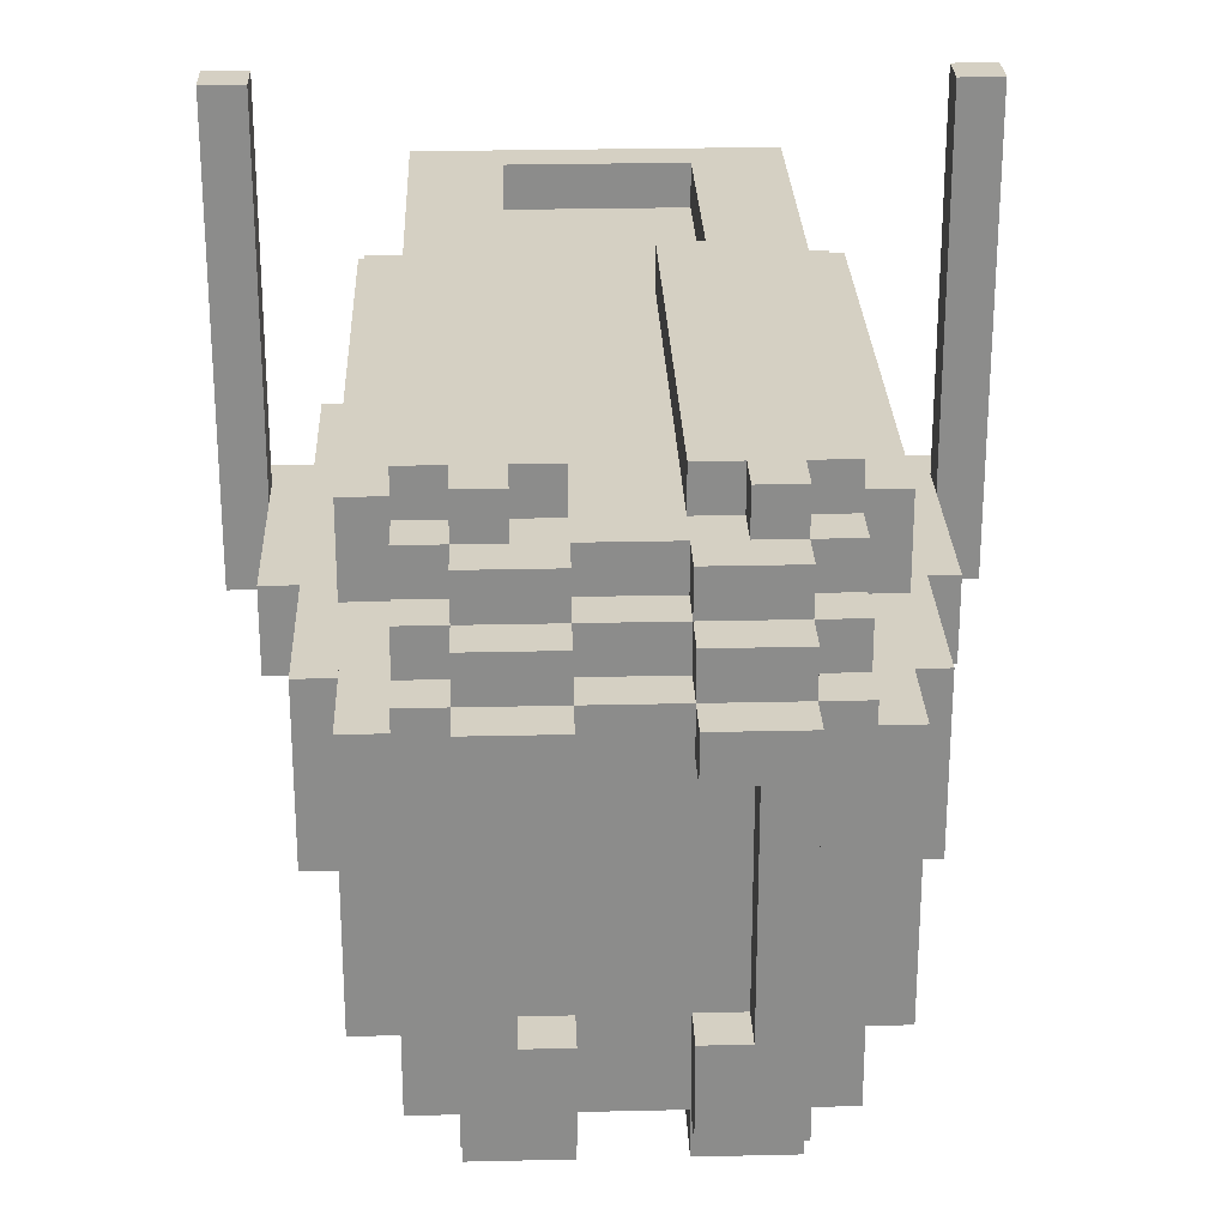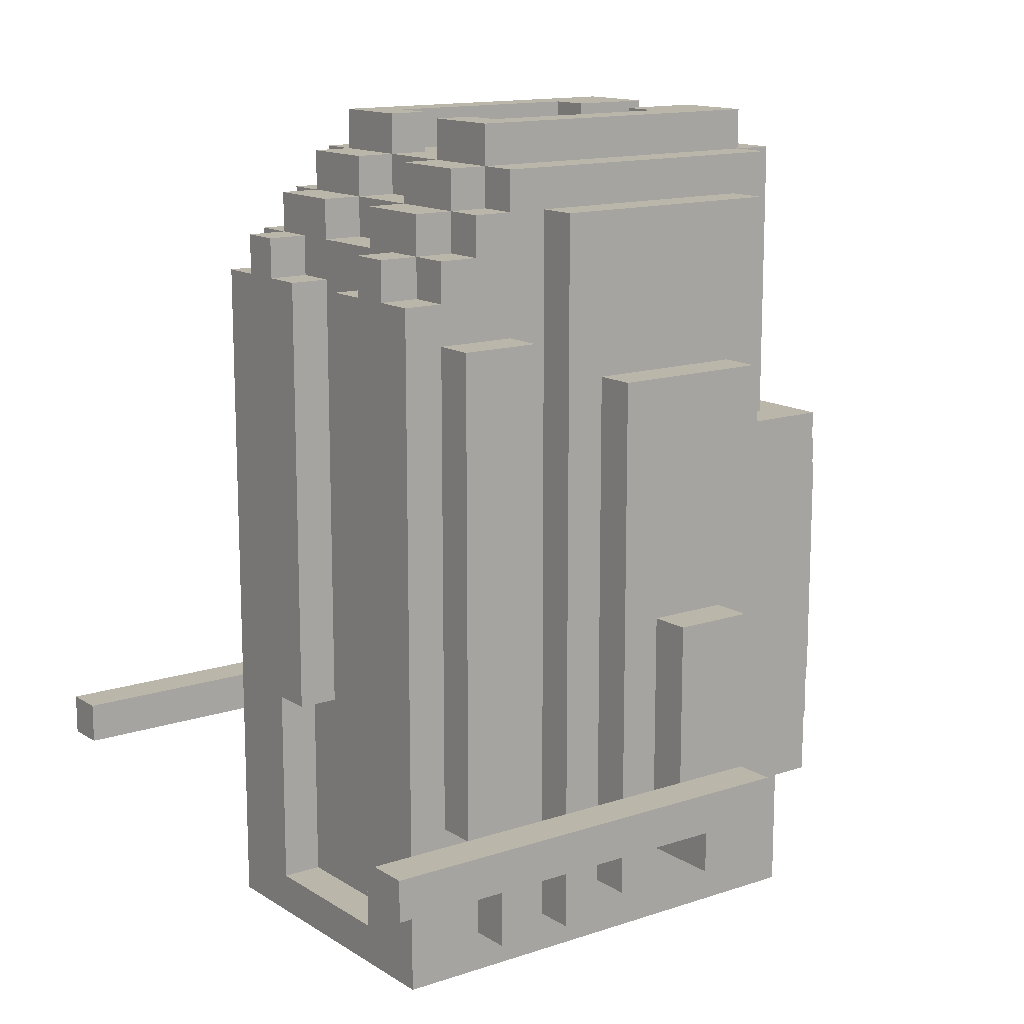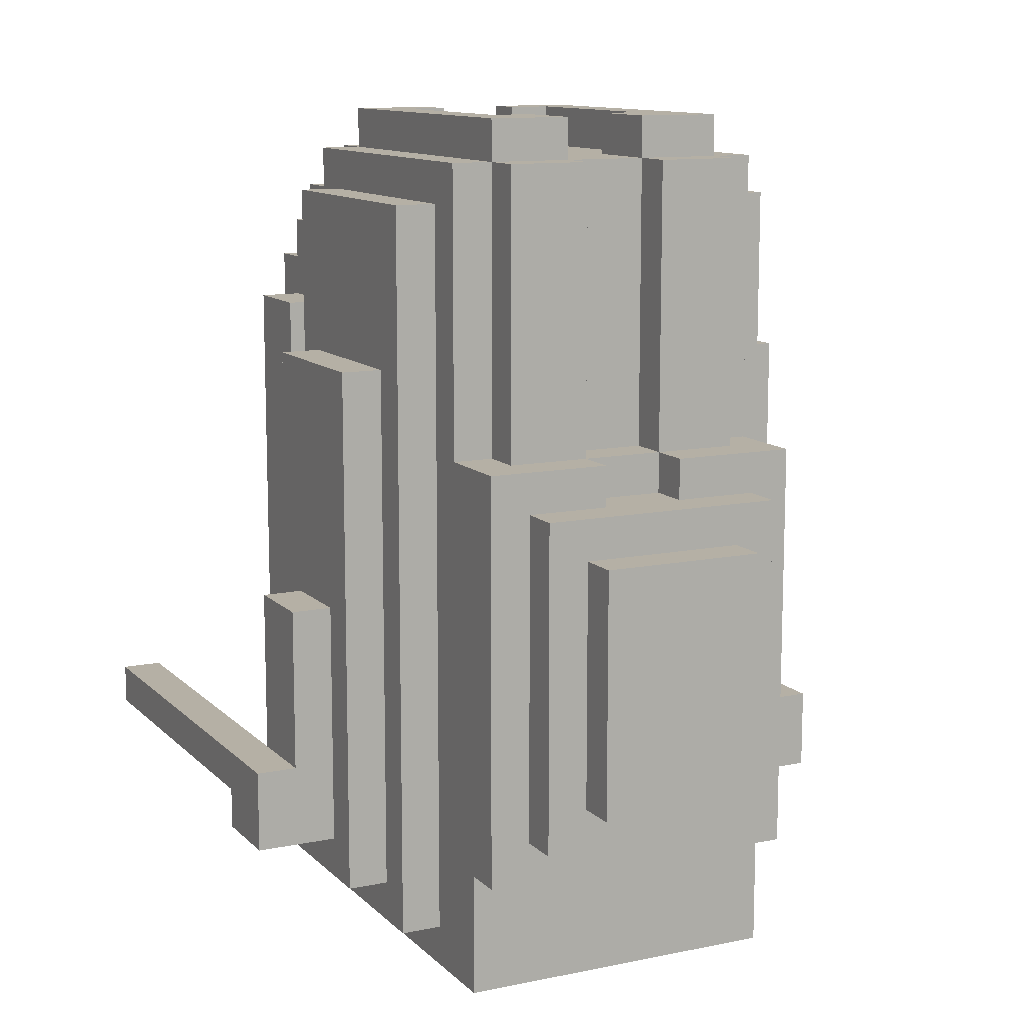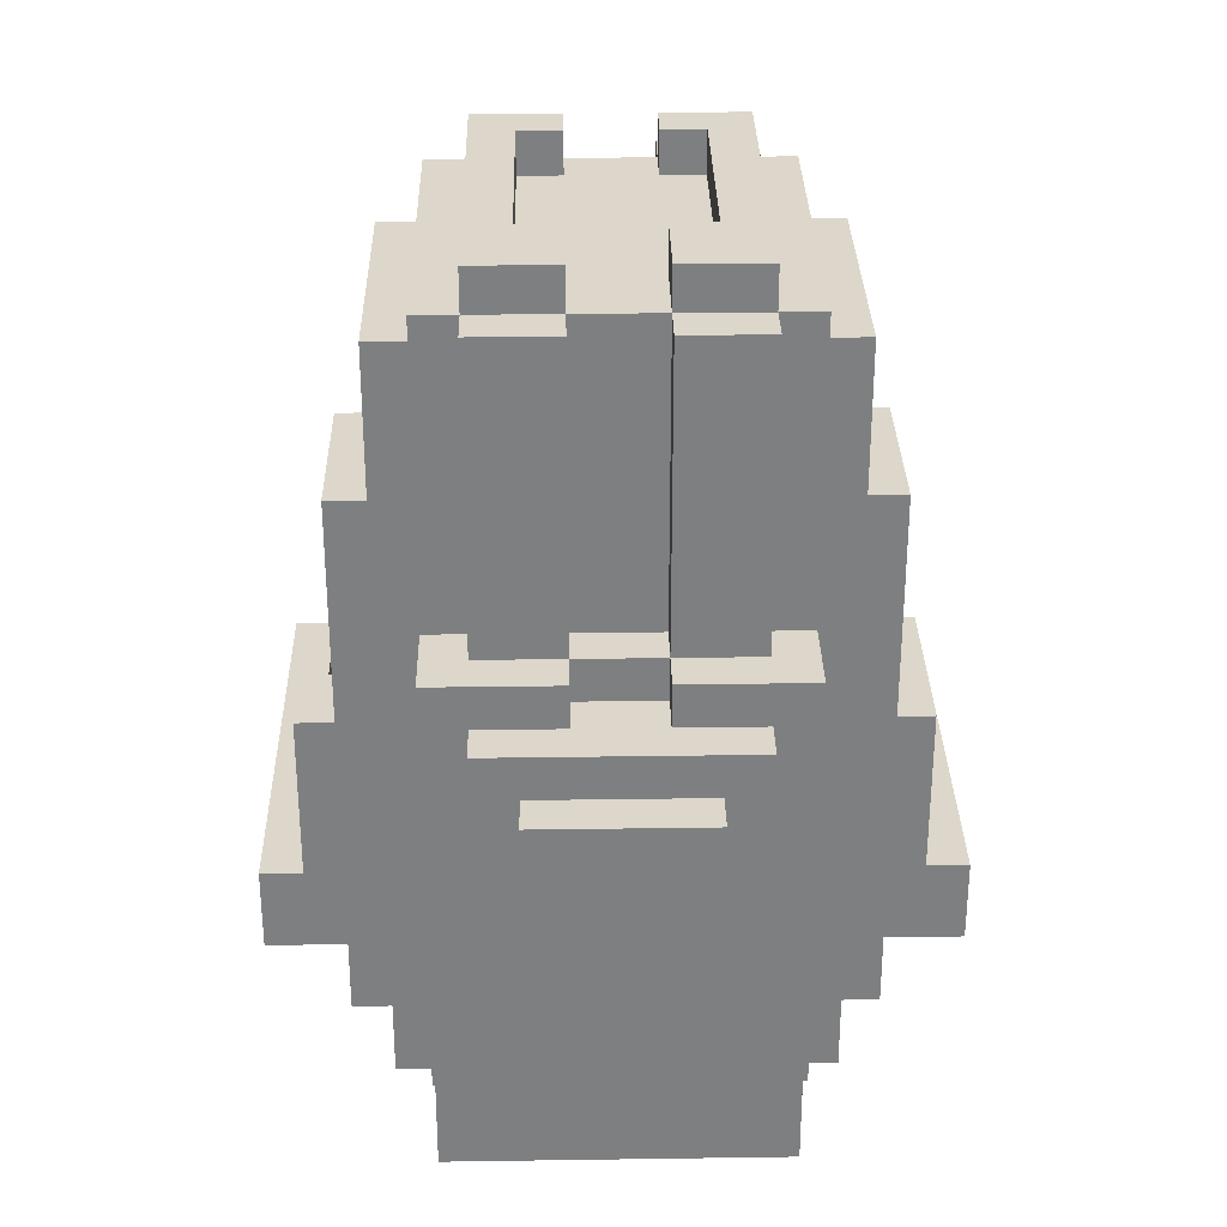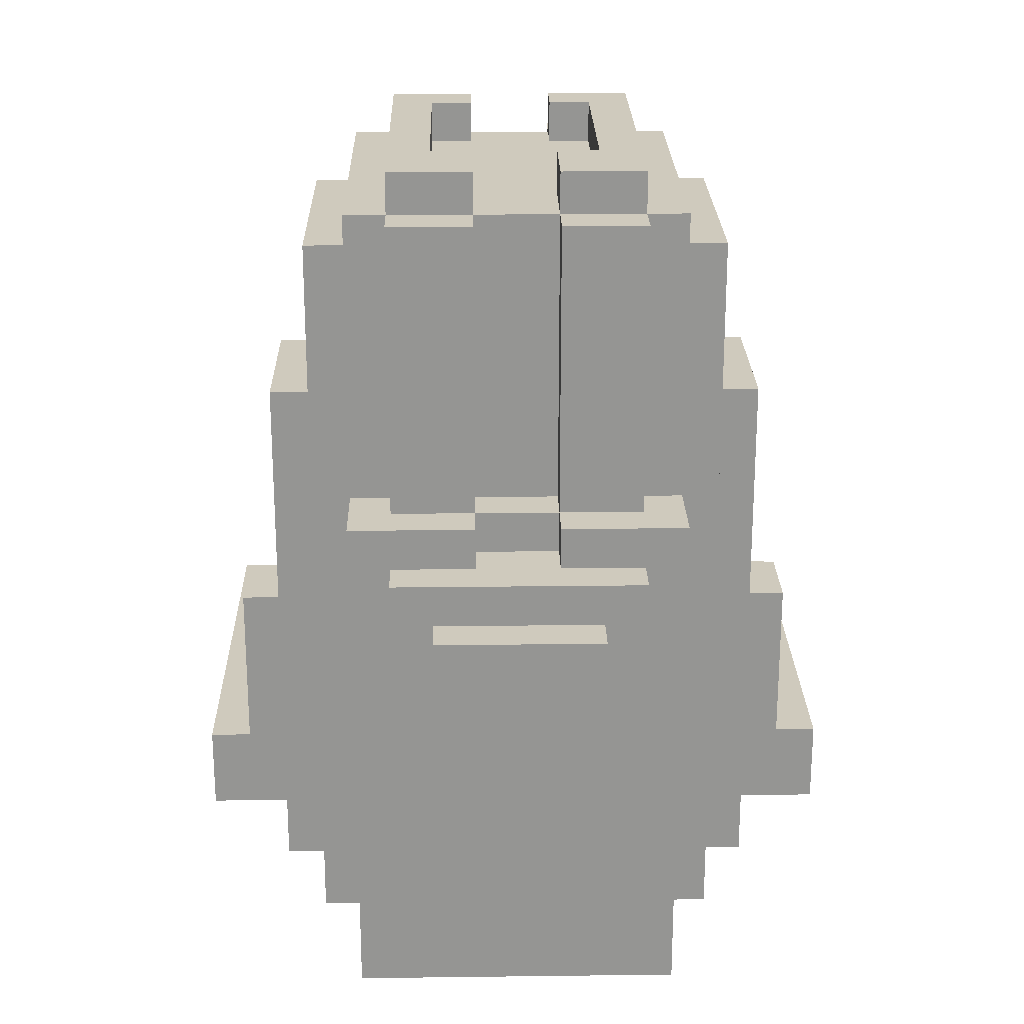
<metadata>
{"format":"obj","ext":"obj","renderer":"f3d","projection":"perspective","resolution":1024,"background":"white","views":[{"elev":26.1,"azim":-2.1,"up":"+Y"},{"elev":13.9,"azim":-126.4,"up":"+Z"},{"elev":11.7,"azim":-26.3,"up":"+Z"},{"elev":30.5,"azim":-1.2,"up":"+Z"},{"elev":22.8,"azim":-1.2,"up":"+Z"}]}
</metadata>
<code>
o Mech_-_Hovertime-1
v -0.8 10.4 -0.6
v -0.7 10.4 -0.6
v -0.7 10.6 -0.6
v 0.4 10.1 0.9
v 0.3 10.1 0.2
v 0.4 10.1 0.2
v -0.3 10.9 0.8
v -0.3 11 0.9
v -0.3 11 0.8
v 0.6 10.3 0.4
v 0.6 10.6 -0.2
v 0.6 10.7 0.4
v 0.1 10.9 0.8
v 0.1 11 0.9
v 0.1 11 0.8
v 0.5 10.8 -1
v 0.4 10.8 0.8
v 0.5 10.8 0.8
v -0.5 10.7 -0.9
v -0.6 10.3 -0.9
v -0.6 10.7 -0.9
v 0.3 10.9 0.9
v 0.1 10.9 1
v 0.3 10.9 1
v -0.1 9.9 0.1
v -0.3 9.8 0.1
v 0.1 9.9 0.1
v 0.8 11.5 -0.7
v 0.7 10.6 -0.7
v 0.7 11.5 -0.7
v 0.3 11.1 0.7
v 0.4 11 0.7
v 0.4 11.1 0.7
v 0.3 10 0.9
v 0.3 10 0.2
v -0.3 11.1 0.6
v -0.4 11.1 0.7
v -0.3 11.1 0.7
v 0.3 9.9 -0.7
v -0.3 9.8 -0.7
v -0.3 9.9 -0.7
v 0.3 11 0.8
v 0.3 11 0.7
v 0.2 11.2 -0.5
v 0.1 11.1 -0.5
v 0.1 11.2 -0.5
v -0.4 11 0.8
v -0.2 10.8 0.9
v -0.2 10.3 1
v -0.2 10.3 0.9
v 0.2 10.8 1
v 0.1 10.8 0.9
v 0.2 10.8 0.9
v 0.5 10.7 0.4
v -0.6 10.6 -0.8
v -0.6 10.6 -0.2
v -0.1 10.9 0.9
v -0.1 10.8 1
v -0.1 10.8 0.9
v -0.1 10.3 0.9
v -0.1 10.3 1
v -0.4 11 -1
v -0.5 11 -0.7
v -0.4 11 -0.7
v -0.2 11.2 -1
v 0.2 11.1 -1
v 0.2 11.2 -1
v 0.2 9.8 -0.6
v 0.2 9.7 1e-06
v 0.2 9.7 -0.6
v 0.8 10.6 -0.8
v 0.6 10.4 -0.8
v 0.6 10.6 -0.8
v 0.1 10.3 0.9
v 0.7 11.5 -0.6
v 0.8 11.5 -0.6
v -0.1 11.1 0.7
v 0.1 11.1 0.7
v 0.1 11.1 0.6
v 0.2 11.1 0.6
v 0.2 11.2 0.7
v 0.2 11.2 0.6
v 0.4 10 -0.8
v -0.4 10 -1.1
v 0.4 10 -1.1
v -0.7 11.5 -0.7
v -0.7 10.6 -0.7
v -0.4 10.9 -1
v -0.4 11.2 -1.1
v -0.4 10.8 -1
v -0.6 10.7 0.4
v -0.5 10.3 0.4
v -0.5 10.7 0.4
v -0.3 10 0.2
v -0.3 10.1 0.9
v -0.3 10.1 0.2
v 0.5 10.9 -1
v 0.5 11 -1
v 0.5 11 -0.7
v 0.5 10.3 -0.9
v 0.5 10.2 -1
v -0.4 10 -0.8
v -0.4 10.2 -1
v -0.1 11.2 -0.5
v -0.1 11.1 0.6
v -0.1 11.1 -0.5
v -0.1 11 0.8
v -0.1 11 0.9
v -0.2 11.2 0.6
v -0.1 11.2 0.6
v -0.2 11.1 0.7
v -0.2 11.1 0.6
v 0.7 10.6 -0.6
v 0.7 10.4 -0.2
v 0.7 10.4 -0.6
v 0.8 10.6 -0.7
v 0.8 10.4 -0.6
v -0.8 10.6 -0.7
v -0.8 11.5 -0.7
v -0.4 11.1 -0.7
v -0.5 11.1 0.5
v -0.4 11.1 0.5
v 0.2 10.3 0.9
v -0.1 10.1 1
v -0.1 10.1 0.9
v 0.3 11 0.9
v 0.4 10.9 -1
v 0.4 11 -1
v -0.1 10 0.1
v -0.1 9.9 0.2
v 0.1 11 0.7
v -0.4 11.2 0.6
v 0.1 11.1 0.8
v 0.3 10.1 1
v 0.1 10.1 0.9
v 0.3 10.1 0.9
v 0.1 11.2 0.6
v -0.2 11.1 -0.5
v -0.2 11.1 -1
v -0.1 10 0.9
v -0.1 10 0.2
v -0.4 10.9 0.5
v -0.3 11 0.7
v -0.2 10.8 1
v -0.3 10.9 1
v -0.2 11.2 -0.5
v -0.3 11.1 0.8
v -0.3 11.2 0.7
v -0.3 11.2 0.6
v 0.3 9.8 -0.7
v -0.1 11 0.7
v -0.1 10.1 0.2
v 0.1 10 0.2
v 0.1 10.1 0.2
v -0.5 11.1 -0.7
v -0.3 10.9 0.9
v -0.3 9.9 0.1
v -0.4 10.9 0.9
v 0.3 11.1 0.8
v 0.4 11.2 -1.1
v -0.8 10.4 -0.8
v -0.8 10.6 -0.8
v 0.4 10.9 0.9
v -0.2 9.8 1e-06
v 0.2 9.8 1e-06
v -0.5 10.2 0.8
v -0.5 10.8 0.8
v 0.4 10.2 0.8
v -0.7 10.6 -0.2
v 0.3 9.8 0.1
v -0.4 10.1 0.2
v 0.1 10 0.1
v 0.6 10.3 -0.9
v 0.5 10.2 0.8
v -0.2 11.2 0.7
v 0.6 10.7 -0.9
v -0.8 11.5 -0.6
v -0.7 11.5 -0.6
v -0.4 10.2 0.8
v -0.5 10.2 -1
v 0.3 11.2 0.7
v 0.8 10.4 -0.8
v 0.4 10.2 -1
v 0.4 10.8 -1
v 0.5 11.1 -0.7
v 0.4 11.1 0.5
v 0.5 11.1 0.5
v 0.4 10.9 0.8
v 0.3 10.9 0.8
v -0.2 9.7 -0.6
v -0.5 10.3 -0.9
v -0.5 10.8 -1
v -0.4 9.9 -0.8
v -0.4 10.8 0.8
v 0.4 11 0.8
v 0.1 10.9 0.9
v -0.5 10.9 -1
v -0.5 11 -1
v 0.3 11.2 0.6
v 0.4 11.1 0.6
v 0.4 11.2 0.6
v 0.4 11 -0.7
v 0.4 9.9 -0.8
v -0.1 10.9 0.8
v -0.1 11.1 0.8
v -0.6 10.4 -0.8
v 0.1 10.3 1
v 0.2 10.3 1
v -0.6 10.4 -0.2
v -0.6 10.3 0.4
v 0.5 10.9 0.5
v 0.4 11.1 -0.7
v -0.5 10.9 0.5
v -0.2 9.8 -0.6
v -0.1 10.9 1
v 0.7 10.6 -0.2
v 0.5 10.7 -0.9
v 0.3 11.1 0.6
v 0.6 10.4 -0.2
v 0.3 9.9 0.1
v -0.4 11.1 0.6
v 0.2 11.1 -0.5
v -0.4 10.9 0.8
v 0.1 10.8 1
v 0.5 10.3 0.4
v 0.2 11.1 0.7
v -0.4 10.1 0.9
v -0.4 11 0.7
v -0.3 10 0.9
v -0.4 9.9 0.2
v -0.3 10.1 1
v 0.1 10.1 1
v 0.1 10 0.9
v -0.2 9.7 1e-06
v 0.4 9.9 0.2
v 0.4 10.9 0.5
v -0.7 10.4 -0.2
v 0.1 9.9 0.2
f 1 2 3
f 4 5 6
f 7 8 9
f 10 11 12
f 13 14 15
f 16 17 18
f 19 20 21
f 22 23 24
f 25 26 27
f 28 29 30
f 31 32 33
f 5 34 35
f 36 37 38
f 39 40 41
f 31 42 43
f 44 45 46
f 47 7 9
f 48 49 50
f 51 52 53
f 54 10 12
f 55 3 56
f 57 58 59
f 60 49 61
f 62 63 64
f 65 66 67
f 68 69 70
f 71 72 73
f 52 60 74
f 28 75 76
f 77 78 79
f 80 81 82
f 83 84 85
f 86 3 87
f 88 89 90
f 91 92 93
f 94 95 96
f 97 98 99
f 100 101 16
f 84 102 103
f 104 105 106
f 107 8 108
f 109 105 110
f 109 111 112
f 113 114 115
f 116 76 117
f 86 118 119
f 120 121 122
f 123 51 53
f 124 95 125
f 42 14 126
f 98 127 128
f 129 130 25
f 77 131 78
f 132 120 122
f 131 133 78
f 60 124 125
f 134 135 136
f 45 137 46
f 65 138 139
f 140 94 141
f 121 142 122
f 37 143 38
f 49 144 145
f 18 54 16
f 14 22 126
f 104 138 146
f 76 75 113
f 143 147 38
f 36 148 149
f 22 134 136
f 68 40 150
f 19 91 93
f 77 107 151
f 152 153 154
f 120 63 155
f 95 145 156
f 107 13 15
f 40 157 41
f 7 158 156
f 135 152 154
f 130 141 94
f 135 34 136
f 137 80 82
f 133 42 159
f 160 84 89
f 55 161 162
f 8 57 108
f 132 36 149
f 22 4 163
f 66 44 67
f 164 69 165
f 113 29 73
f 34 153 35
f 166 167 92
f 4 6 168
f 2 169 3
f 26 164 170
f 95 171 96
f 27 153 172
f 10 100 173
f 17 174 18
f 148 111 175
f 173 176 72
f 86 177 178
f 152 140 141
f 179 180 103
f 81 31 181
f 182 117 115
f 16 183 184
f 185 186 187
f 188 22 163
f 42 22 189
f 127 160 128
f 131 107 15
f 69 190 70
f 191 192 180
f 83 193 102
f 90 167 194
f 42 188 195
f 13 57 196
f 153 129 172
f 174 183 101
f 62 197 198
f 143 47 9
f 90 180 192
f 67 160 89
f 199 200 201
f 39 170 150
f 98 202 99
f 95 140 125
f 41 193 203
f 107 57 204
f 147 107 205
f 32 42 195
f 92 20 191
f 206 2 161
f 123 207 208
f 6 5 35
f 142 197 88
f 58 48 59
f 209 20 210
f 52 23 196
f 169 209 56
f 186 211 187
f 211 127 97
f 185 202 212
f 135 207 74
f 29 75 30
f 63 197 213
f 200 31 33
f 118 161 1
f 208 134 24
f 153 135 154
f 190 164 214
f 176 54 12
f 57 145 215
f 11 114 216
f 91 21 56
f 167 179 194
f 68 190 214
f 176 100 217
f 158 95 156
f 199 31 218
f 178 177 3
f 177 1 3
f 4 136 5
f 7 156 8
f 10 219 11
f 13 196 14
f 16 184 17
f 19 191 20
f 22 196 23
f 172 129 25
f 25 157 26
f 26 170 27
f 170 220 27
f 27 172 25
f 28 116 29
f 31 43 32
f 5 136 34
f 36 221 37
f 39 150 40
f 31 159 42
f 44 222 45
f 47 223 7
f 48 144 49
f 51 224 52
f 54 225 10
f 55 162 87
f 162 118 87
f 87 3 55
f 3 169 56
f 57 215 58
f 60 50 49
f 62 198 63
f 65 139 66
f 68 165 69
f 71 182 72
f 52 196 57
f 59 48 50
f 52 57 59
f 123 53 52
f 125 135 74
f 74 123 52
f 52 59 60
f 59 50 60
f 60 125 74
f 28 30 75
f 45 222 66
f 66 139 106
f 139 138 106
f 45 66 106
f 105 112 111
f 45 106 105
f 226 80 79
f 79 45 105
f 111 38 147
f 79 105 77
f 105 111 77
f 159 31 226
f 111 147 205
f 111 205 77
f 159 226 133
f 226 79 78
f 78 133 226
f 80 226 81
f 83 102 84
f 86 178 3
f 62 64 120
f 179 103 171
f 227 158 194
f 158 223 194
f 223 47 228
f 228 37 221
f 221 132 122
f 221 122 142
f 228 221 142
f 223 228 142
f 179 171 227
f 194 179 227
f 223 142 194
f 142 88 90
f 194 142 90
f 62 120 89
f 88 62 89
f 91 210 92
f 94 229 95
f 99 185 187
f 187 211 99
f 211 97 99
f 225 18 174
f 16 54 217
f 100 225 101
f 225 174 101
f 16 217 100
f 102 193 230
f 230 171 102
f 171 103 102
f 103 90 84
f 90 89 84
f 104 110 105
f 107 9 8
f 109 112 105
f 109 175 111
f 113 216 114
f 117 182 116
f 182 71 116
f 116 28 76
f 86 87 118
f 120 155 121
f 123 208 51
f 124 231 95
f 42 15 14
f 98 97 127
f 129 141 130
f 77 151 131
f 132 89 120
f 131 15 133
f 60 61 124
f 134 232 135
f 45 79 137
f 65 146 138
f 140 229 94
f 121 213 142
f 37 228 143
f 231 124 49
f 124 61 49
f 58 215 144
f 215 145 144
f 231 49 145
f 18 225 54
f 14 196 22
f 104 106 138
f 115 117 113
f 117 76 113
f 143 9 147
f 36 38 148
f 22 24 134
f 214 26 40
f 170 164 165
f 68 214 40
f 170 165 150
f 165 68 150
f 19 21 91
f 77 205 107
f 152 141 153
f 120 64 63
f 95 231 145
f 107 204 13
f 40 26 157
f 7 223 158
f 135 125 152
f 96 171 94
f 171 230 94
f 230 130 94
f 135 233 34
f 137 79 80
f 133 15 42
f 160 85 84
f 55 206 161
f 8 156 57
f 132 221 36
f 22 136 4
f 66 222 44
f 164 234 69
f 116 71 29
f 71 73 29
f 73 11 113
f 11 216 113
f 34 233 153
f 167 192 93
f 92 180 166
f 167 93 92
f 200 33 32
f 32 195 188
f 188 163 17
f 163 4 17
f 6 235 83
f 235 203 83
f 186 212 201
f 17 236 32
f 236 186 200
f 32 236 200
f 186 201 200
f 85 160 184
f 85 184 183
f 6 83 183
f 83 85 183
f 17 32 188
f 183 168 6
f 168 17 4
f 2 237 169
f 26 214 164
f 95 227 171
f 27 238 153
f 10 225 100
f 17 168 174
f 148 38 111
f 176 12 11
f 176 11 73
f 219 10 173
f 176 73 72
f 72 219 173
f 86 119 177
f 152 125 140
f 179 166 180
f 81 226 31
f 114 219 115
f 219 72 115
f 72 182 115
f 16 101 183
f 185 212 186
f 188 189 22
f 42 126 22
f 127 236 184
f 236 17 184
f 160 201 212
f 212 202 128
f 160 212 128
f 127 184 160
f 131 151 107
f 69 234 190
f 19 93 192
f 180 92 191
f 191 19 192
f 83 203 193
f 90 192 167
f 42 189 188
f 13 204 57
f 153 141 129
f 174 168 183
f 62 88 197
f 143 228 47
f 90 103 180
f 148 175 109
f 109 110 104
f 109 104 146
f 149 148 109
f 89 132 146
f 132 149 146
f 199 201 44
f 201 160 44
f 81 181 199
f 46 137 82
f 82 81 199
f 149 109 146
f 146 65 89
f 82 199 44
f 44 46 82
f 67 44 160
f 89 65 67
f 199 218 200
f 39 220 170
f 98 128 202
f 95 229 140
f 157 25 130
f 235 238 220
f 238 27 220
f 157 130 230
f 41 157 230
f 203 235 220
f 203 220 39
f 41 230 193
f 203 39 41
f 107 108 57
f 147 9 107
f 32 43 42
f 92 210 20
f 206 209 2
f 209 237 2
f 2 1 161
f 123 74 207
f 153 238 35
f 238 235 35
f 235 6 35
f 142 213 197
f 58 144 48
f 209 206 20
f 52 224 23
f 169 237 209
f 186 236 211
f 211 236 127
f 185 99 202
f 135 232 207
f 29 113 75
f 213 121 63
f 121 155 63
f 63 198 197
f 200 218 31
f 1 177 118
f 177 119 118
f 118 162 161
f 24 23 51
f 23 224 51
f 207 232 208
f 232 134 208
f 24 51 208
f 153 233 135
f 190 234 164
f 176 217 54
f 57 156 145
f 11 219 114
f 21 20 55
f 20 206 55
f 209 210 91
f 21 55 56
f 56 209 91
f 167 166 179
f 68 70 190
f 176 173 100
f 158 227 95
f 199 181 31

</code>
